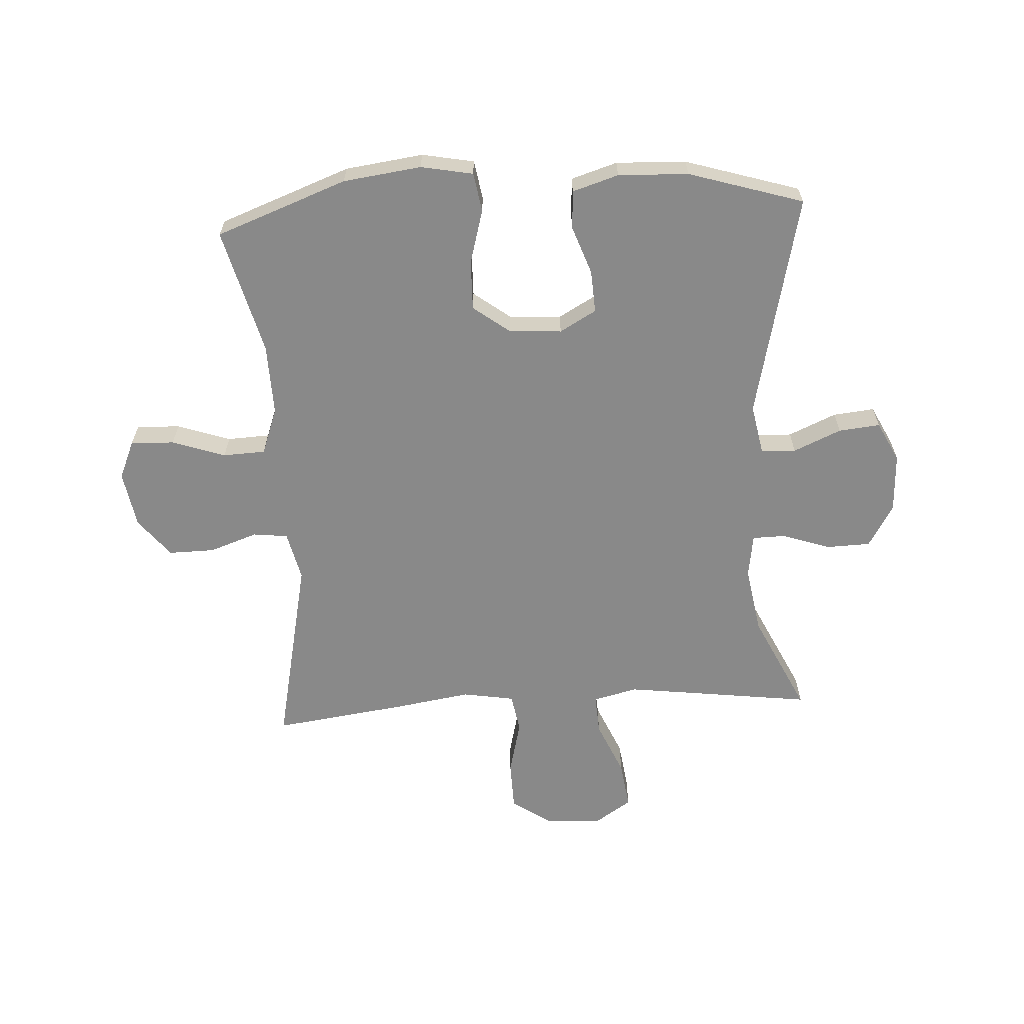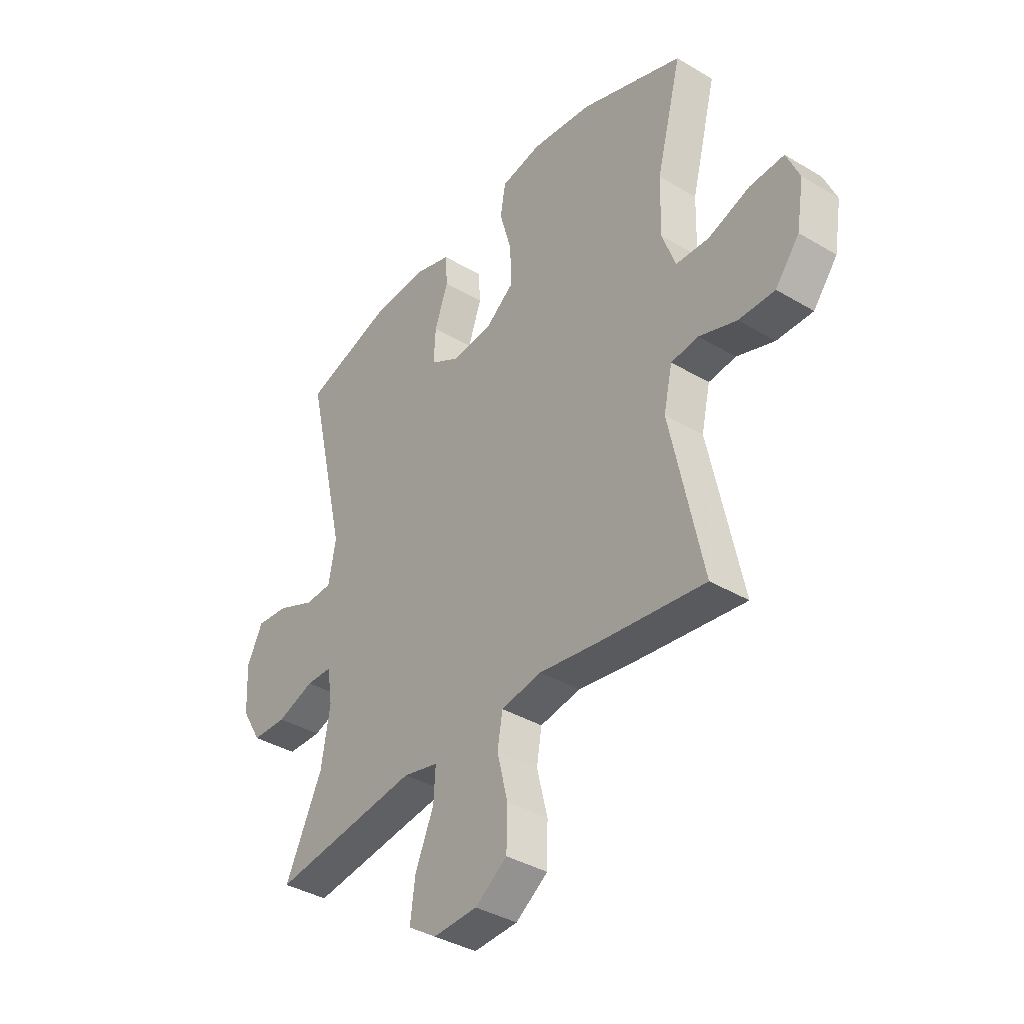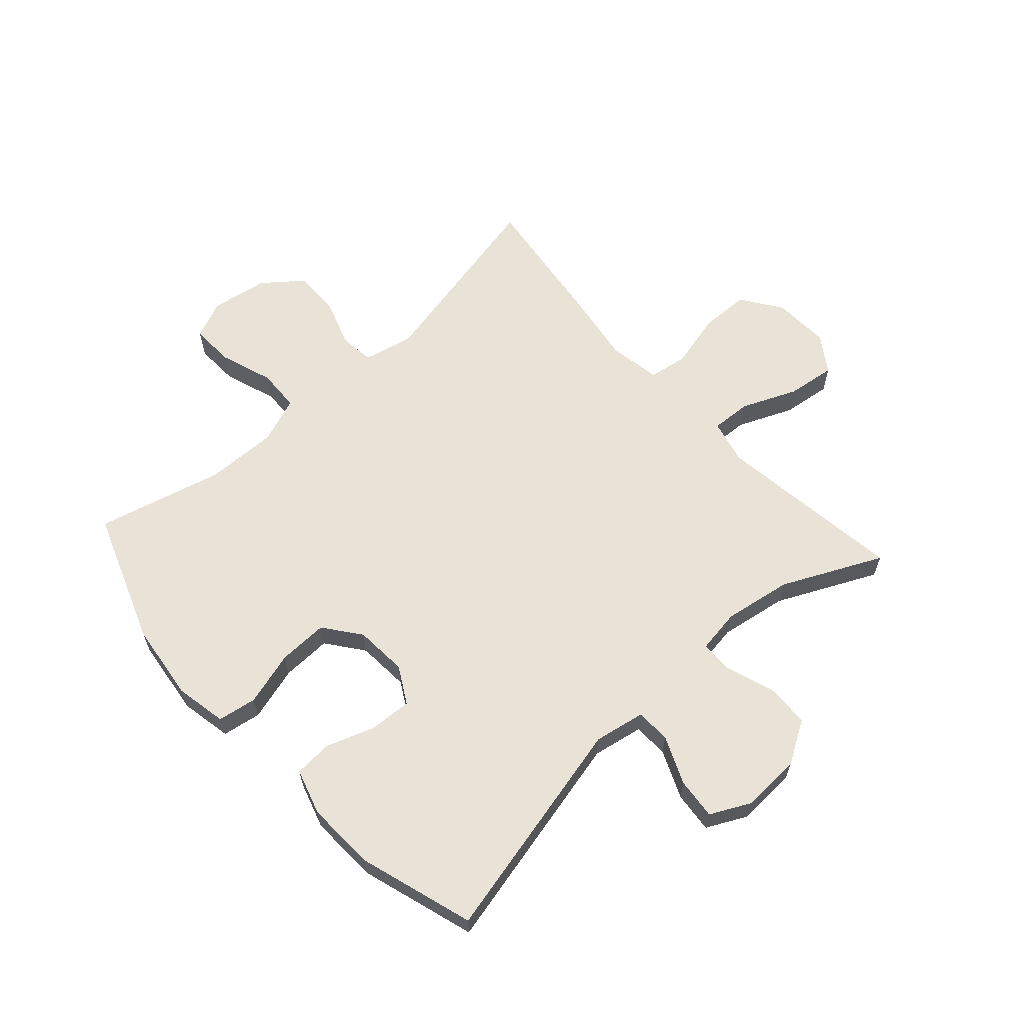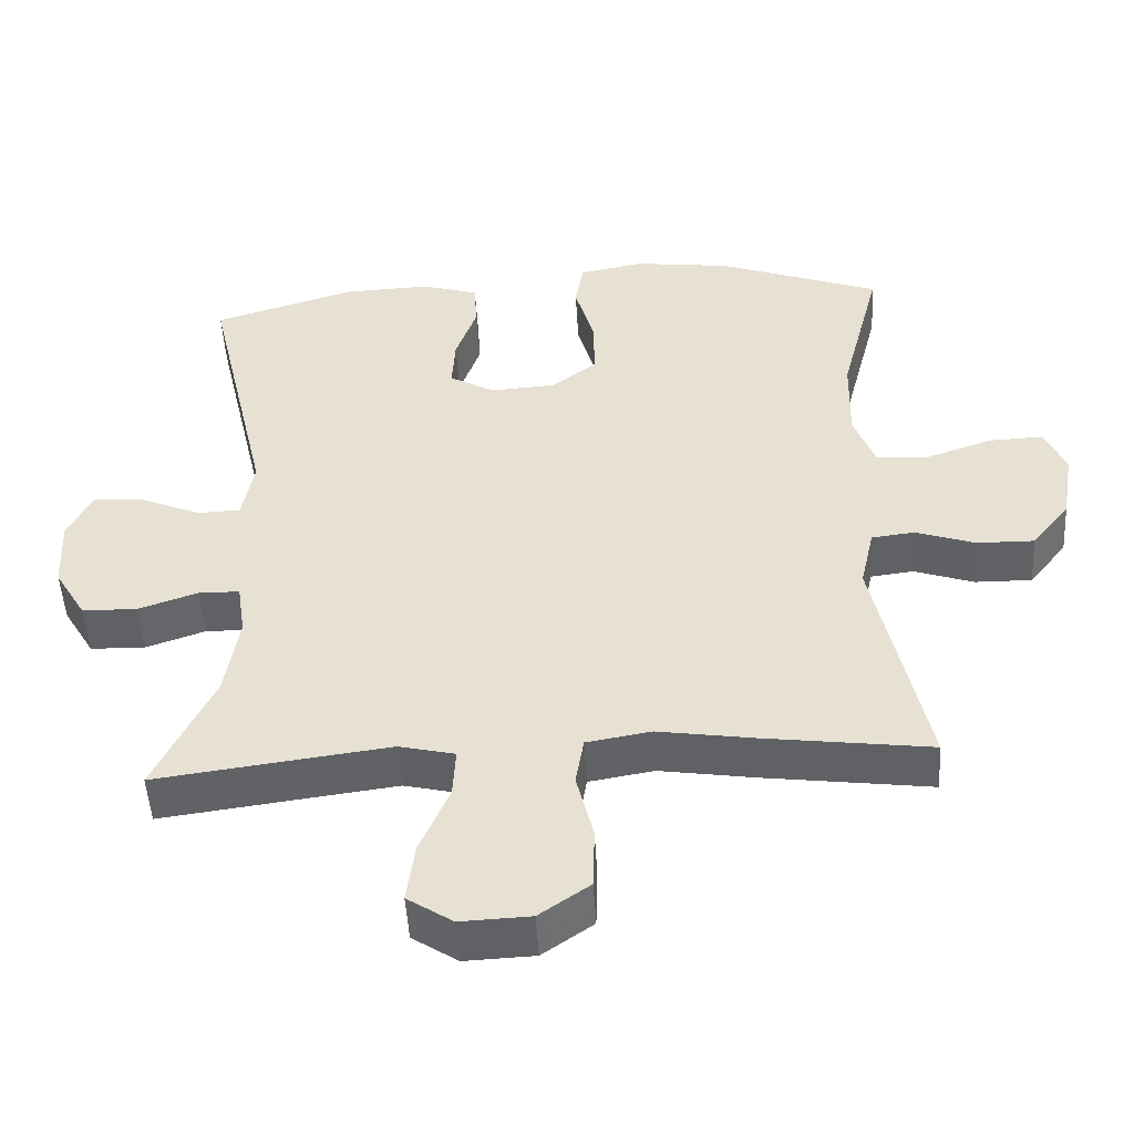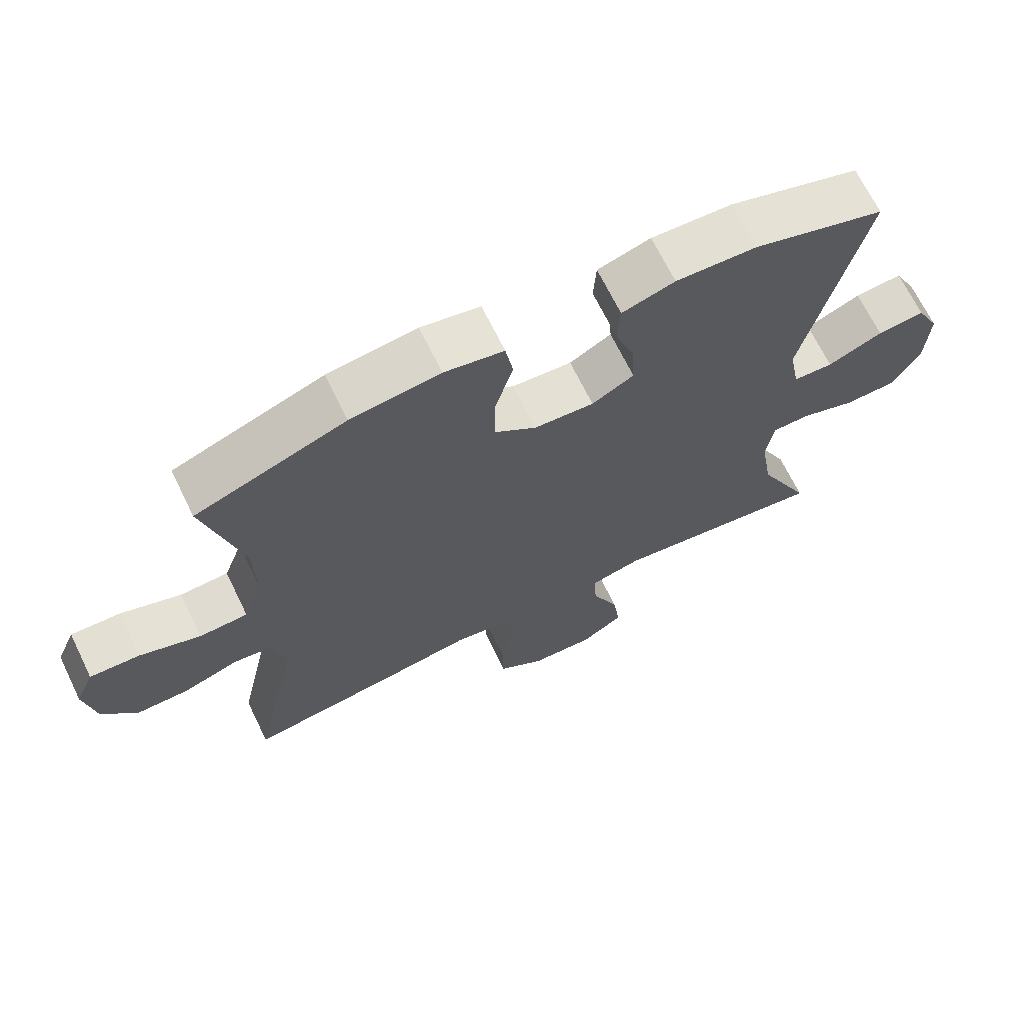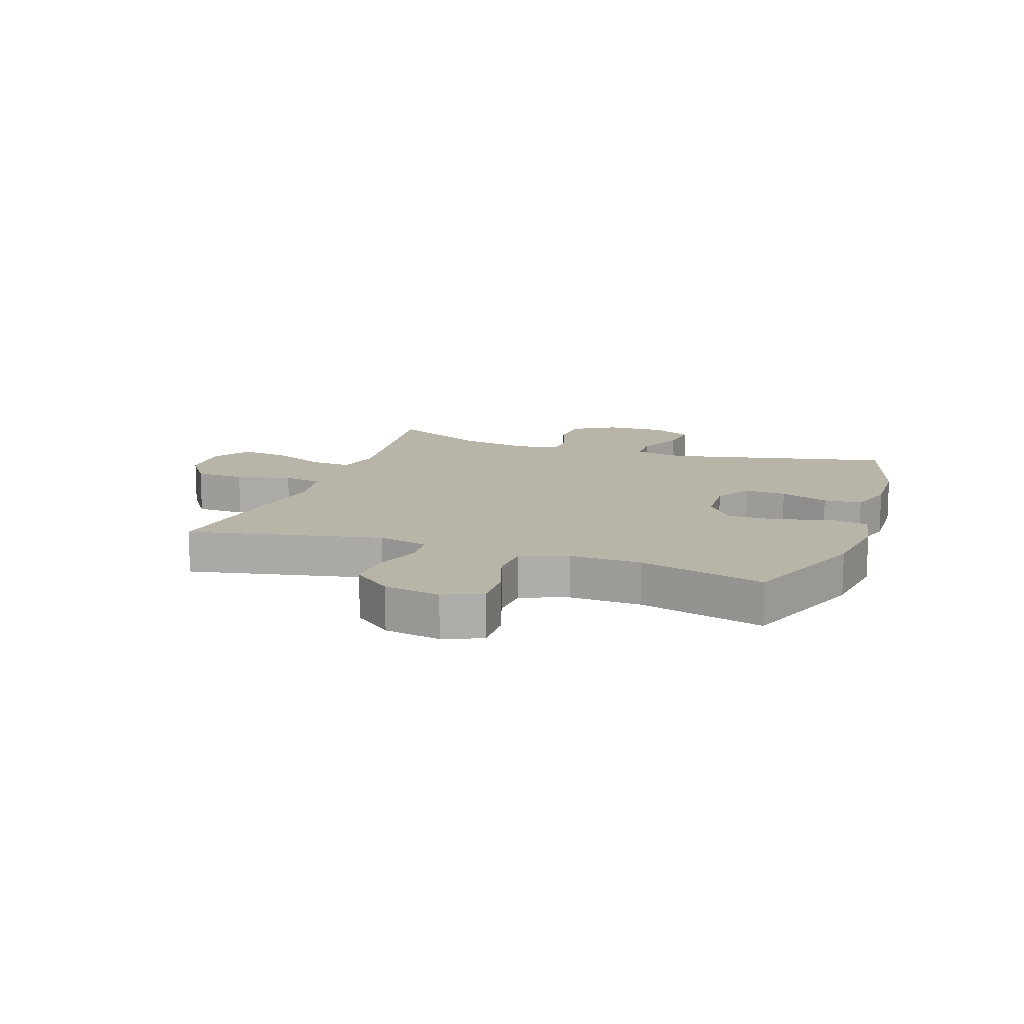
<metadata>
{"format":"obj","ext":"obj","renderer":"f3d","projection":"perspective","resolution":1024,"background":"white","views":[{"elev":-63.1,"azim":3.4,"up":"+Y"},{"elev":-37.8,"azim":-127.2,"up":"+Z"},{"elev":62.5,"azim":47.8,"up":"+Y"},{"elev":-49.6,"azim":-176.7,"up":"+Z"},{"elev":68.3,"azim":-26.0,"up":"+Z"},{"elev":13.0,"azim":-70.5,"up":"+Y"}]}
</metadata>
<code>
v 0.5 0.07 0.5
v 0.412 0.07 0.119
v 0.428 0.07 0.033
v 0.487 0.07 0.031
v 0.568 0.07 0.066
v 0.638 0.07 0.073
v 0.672 0.07 0.005
v 0.667 0.07 -0.096
v 0.624 0.07 -0.168
v 0.549 0.07 -0.17
v 0.468 0.07 -0.142
v 0.412 0.07 -0.143
v 0.401 0.07 -0.217
v 0.42 0.07 -0.332
v 0.5 0.07 -0.5
v 0.304 0.07 -0.474
v 0.182 0.07 -0.458
v 0.106 0.07 -0.476
v 0.11 0.07 -0.544
v 0.15 0.07 -0.637
v 0.161 0.07 -0.719
v 0.099 0.07 -0.76
v 0.004 0.07 -0.756
v -0.065 0.07 -0.708
v -0.067 0.07 -0.624
v -0.044 0.07 -0.531
v -0.055 0.07 -0.465
v -0.143 0.07 -0.45
v -0.273 0.07 -0.47
v -0.5 0.07 -0.5
v -0.43 0.07 -0.172
v -0.449 0.07 -0.088
v -0.508 0.07 -0.081
v -0.589 0.07 -0.109
v -0.667 0.07 -0.11
v -0.719 0.07 -0.044
v -0.735 0.07 0.052
v -0.707 0.07 0.117
v -0.633 0.07 0.114
v -0.543 0.07 0.083
v -0.471 0.07 0.086
v -0.442 0.07 0.165
v -0.445 0.07 0.286
v -0.5 0.07 0.5
v -0.278 0.07 0.582
v -0.146 0.07 0.599
v -0.058 0.07 0.582
v -0.047 0.07 0.516
v -0.073 0.07 0.424
v -0.075 0.07 0.34
v -0.013 0.07 0.293
v 0.076 0.07 0.287
v 0.138 0.07 0.322
v 0.134 0.07 0.394
v 0.105 0.07 0.476
v 0.109 0.07 0.541
v 0.187 0.07 0.565
v 0.306 0.07 0.56
v 0.5 0 0.5
v 0.412 0 0.119
v 0.428 0 0.033
v 0.487 0 0.031
v 0.568 0 0.066
v 0.638 0 0.073
v 0.672 0 0.005
v 0.667 0 -0.096
v 0.624 0 -0.168
v 0.549 0 -0.17
v 0.468 0 -0.142
v 0.412 0 -0.143
v 0.401 0 -0.217
v 0.42 0 -0.332
v 0.5 0 -0.5
v 0.304 0 -0.474
v 0.182 0 -0.458
v 0.106 0 -0.476
v 0.11 0 -0.544
v 0.15 0 -0.637
v 0.161 0 -0.719
v 0.099 0 -0.76
v 0.004 0 -0.756
v -0.065 0 -0.708
v -0.067 0 -0.624
v -0.044 0 -0.531
v -0.055 0 -0.465
v -0.143 0 -0.45
v -0.273 0 -0.47
v -0.5 0 -0.5
v -0.43 0 -0.172
v -0.449 0 -0.088
v -0.508 0 -0.081
v -0.589 0 -0.109
v -0.667 0 -0.11
v -0.719 0 -0.044
v -0.735 0 0.052
v -0.707 0 0.117
v -0.633 0 0.114
v -0.543 0 0.083
v -0.471 0 0.086
v -0.442 0 0.165
v -0.445 0 0.286
v -0.5 0 0.5
v -0.278 0 0.582
v -0.146 0 0.599
v -0.058 0 0.582
v -0.047 0 0.516
v -0.073 0 0.424
v -0.075 0 0.34
v -0.013 0 0.293
v 0.076 0 0.287
v 0.138 0 0.322
v 0.134 0 0.394
v 0.105 0 0.476
v 0.109 0 0.541
v 0.187 0 0.565
v 0.306 0 0.56
f 57 58 1 2
f 54 55 56 57
f 53 54 57 2
f 52 53 2 3
f 51 52 3
f 46 47 48 49
f 46 49 50
f 43 44 45 46
f 42 43 46 50
f 41 42 50 51
f 37 38 39 40
f 37 40 41
f 36 37 41
f 33 34 35 36
f 32 33 36 41
f 31 32 41 51
f 28 29 30 31
f 27 28 31 51
f 23 24 25 26
f 19 20 21 22
f 18 19 22 23
f 14 15 16
f 13 14 16 17
f 12 13 17 18
f 8 9 10 11
f 8 11 12
f 7 8 12
f 4 5 6 7
f 3 4 7 12
f 51 3 12 18
f 26 27 51
f 18 23 26 51
f 60 59 116 115
f 115 114 113 112
f 60 115 112 111
f 61 60 111 110
f 61 110 109
f 107 106 105 104
f 108 107 104
f 104 103 102 101
f 108 104 101 100
f 109 108 100 99
f 98 97 96 95
f 99 98 95
f 99 95 94
f 94 93 92 91
f 99 94 91 90
f 109 99 90 89
f 89 88 87 86
f 109 89 86 85
f 84 83 82 81
f 80 79 78 77
f 81 80 77 76
f 74 73 72
f 75 74 72 71
f 76 75 71 70
f 69 68 67 66
f 70 69 66
f 70 66 65
f 65 64 63 62
f 70 65 62 61
f 76 70 61 109
f 109 85 84
f 109 84 81 76
f 1 59 60 2
f 2 60 61 3
f 3 61 62 4
f 4 62 63 5
f 5 63 64 6
f 6 64 65 7
f 7 65 66 8
f 8 66 67 9
f 9 67 68 10
f 10 68 69 11
f 11 69 70 12
f 12 70 71 13
f 13 71 72 14
f 14 72 73 15
f 15 73 74 16
f 16 74 75 17
f 17 75 76 18
f 18 76 77 19
f 19 77 78 20
f 20 78 79 21
f 21 79 80 22
f 22 80 81 23
f 23 81 82 24
f 24 82 83 25
f 25 83 84 26
f 26 84 85 27
f 27 85 86 28
f 28 86 87 29
f 29 87 88 30
f 30 88 89 31
f 31 89 90 32
f 32 90 91 33
f 33 91 92 34
f 34 92 93 35
f 35 93 94 36
f 36 94 95 37
f 37 95 96 38
f 38 96 97 39
f 39 97 98 40
f 40 98 99 41
f 41 99 100 42
f 42 100 101 43
f 43 101 102 44
f 44 102 103 45
f 45 103 104 46
f 46 104 105 47
f 47 105 106 48
f 48 106 107 49
f 49 107 108 50
f 50 108 109 51
f 51 109 110 52
f 52 110 111 53
f 53 111 112 54
f 54 112 113 55
f 55 113 114 56
f 56 114 115 57
f 57 115 116 58
f 58 116 59 1

</code>
